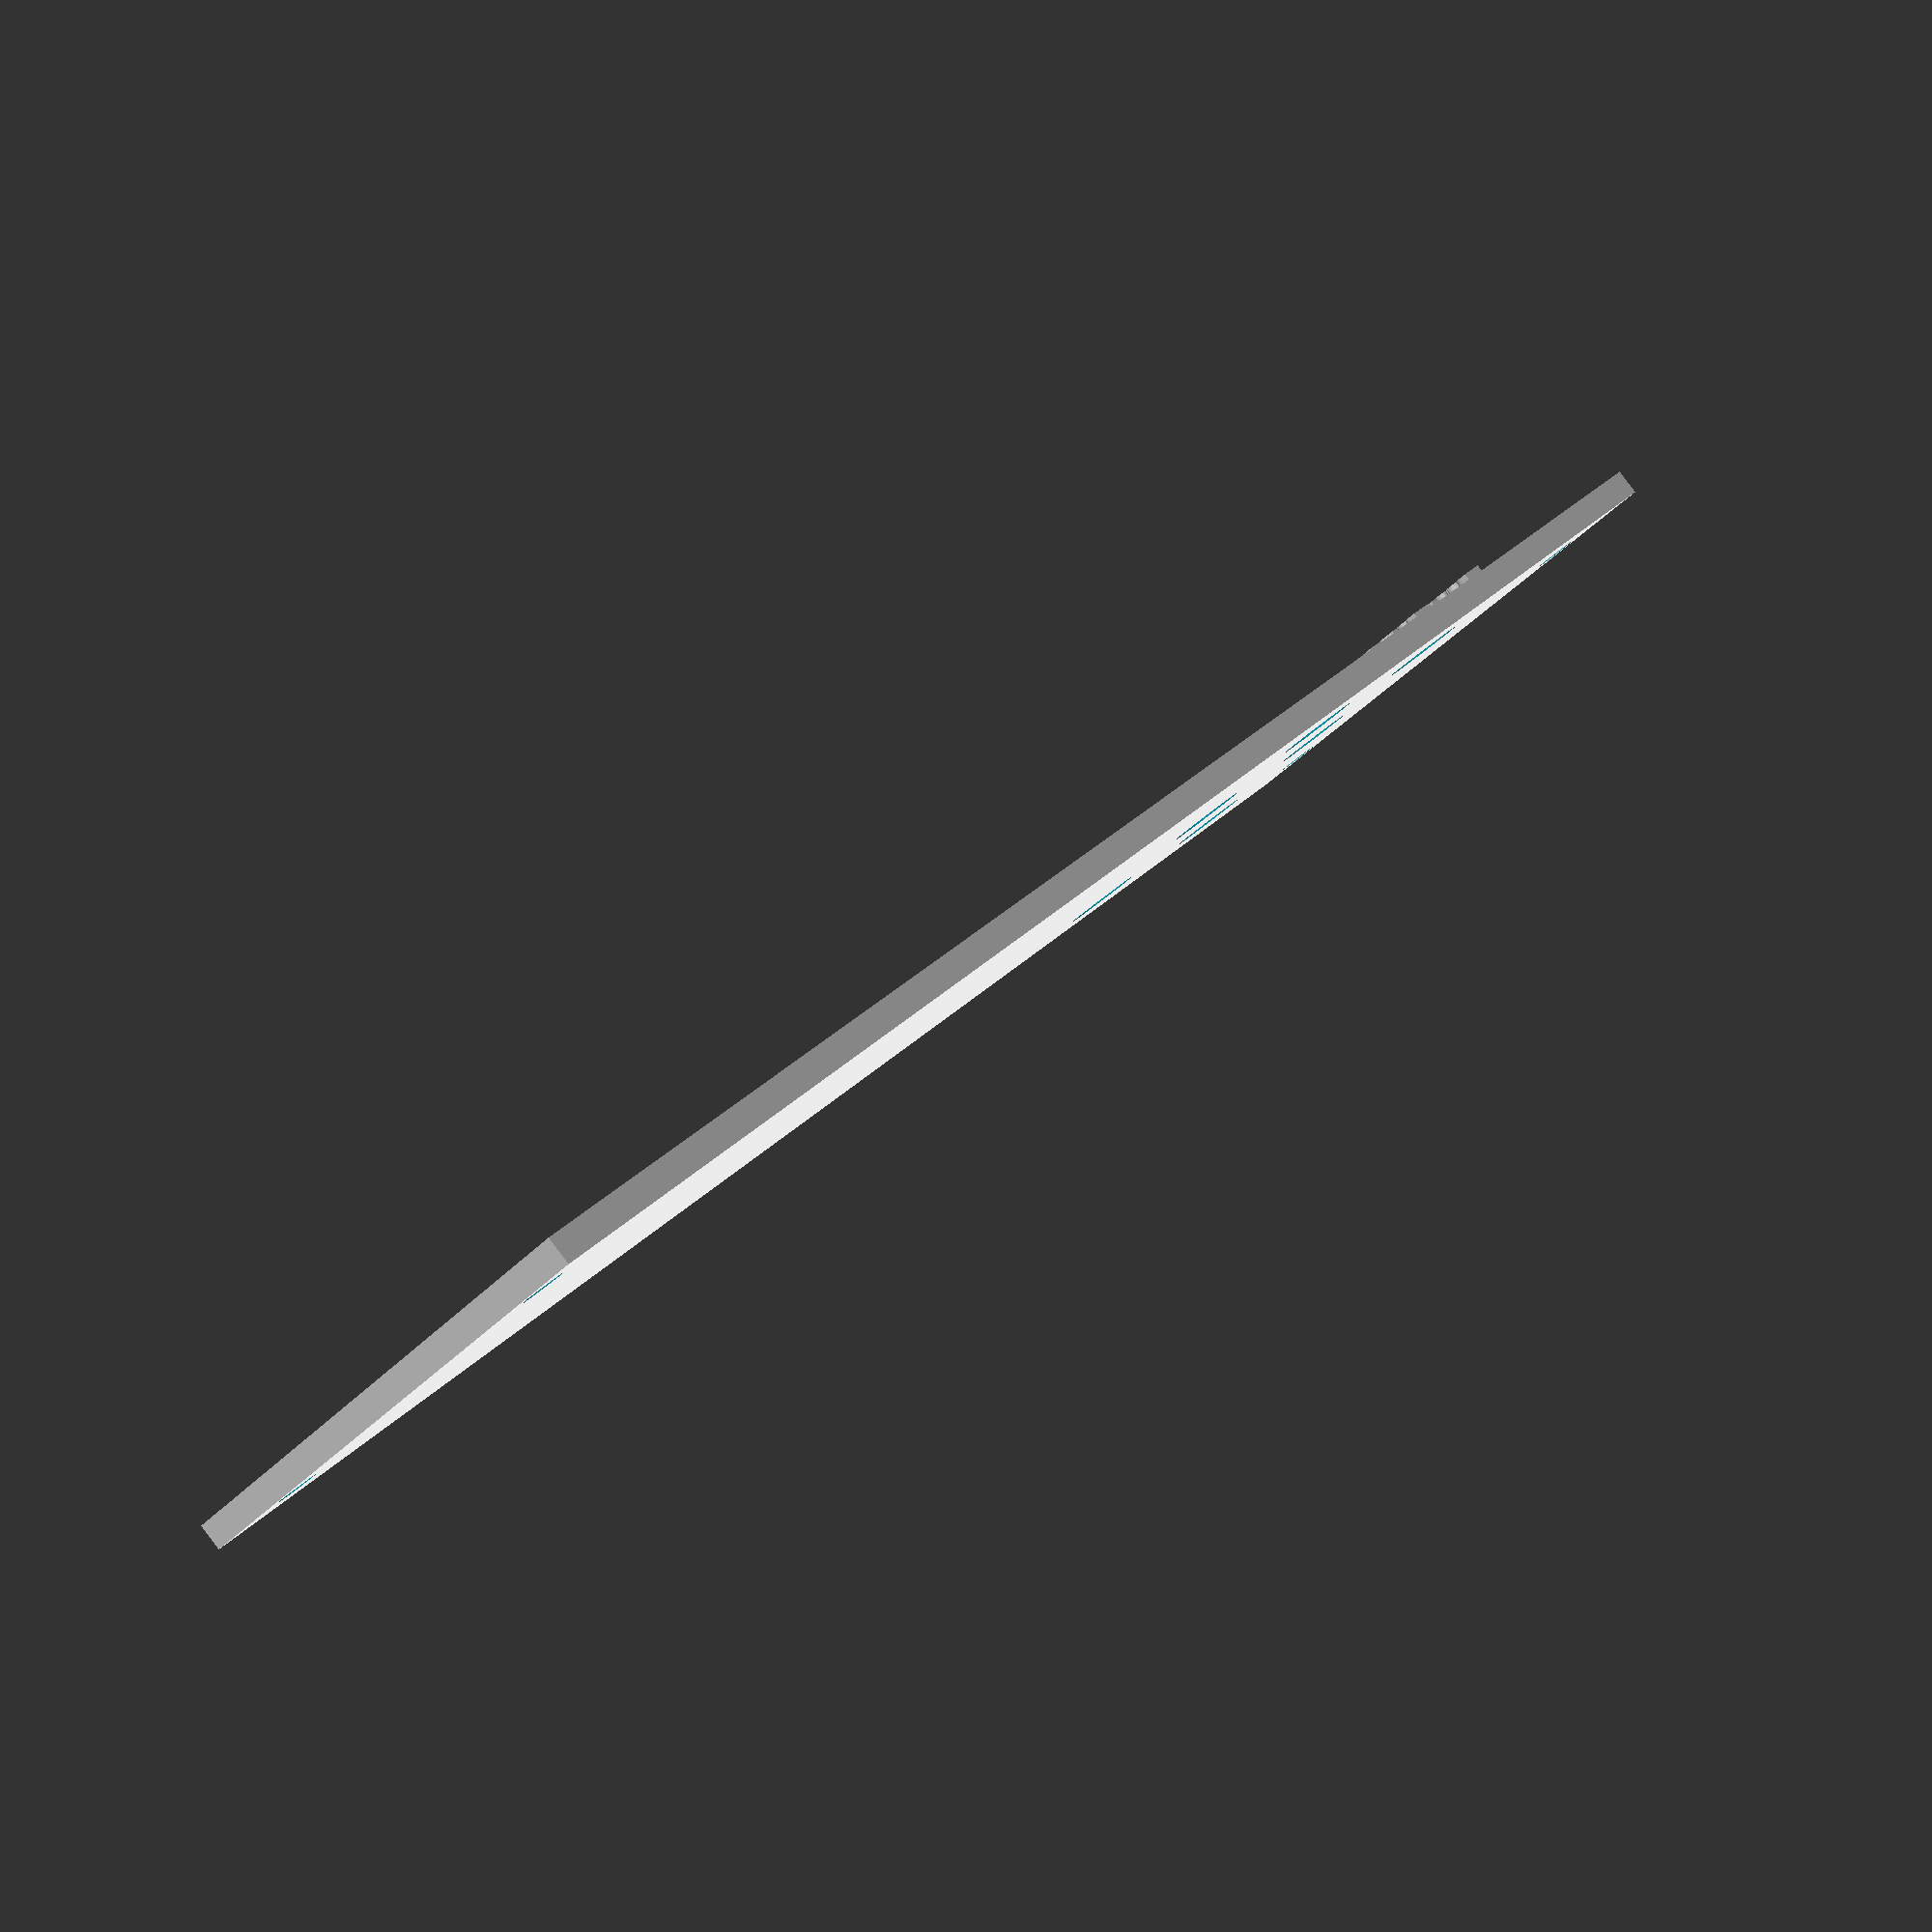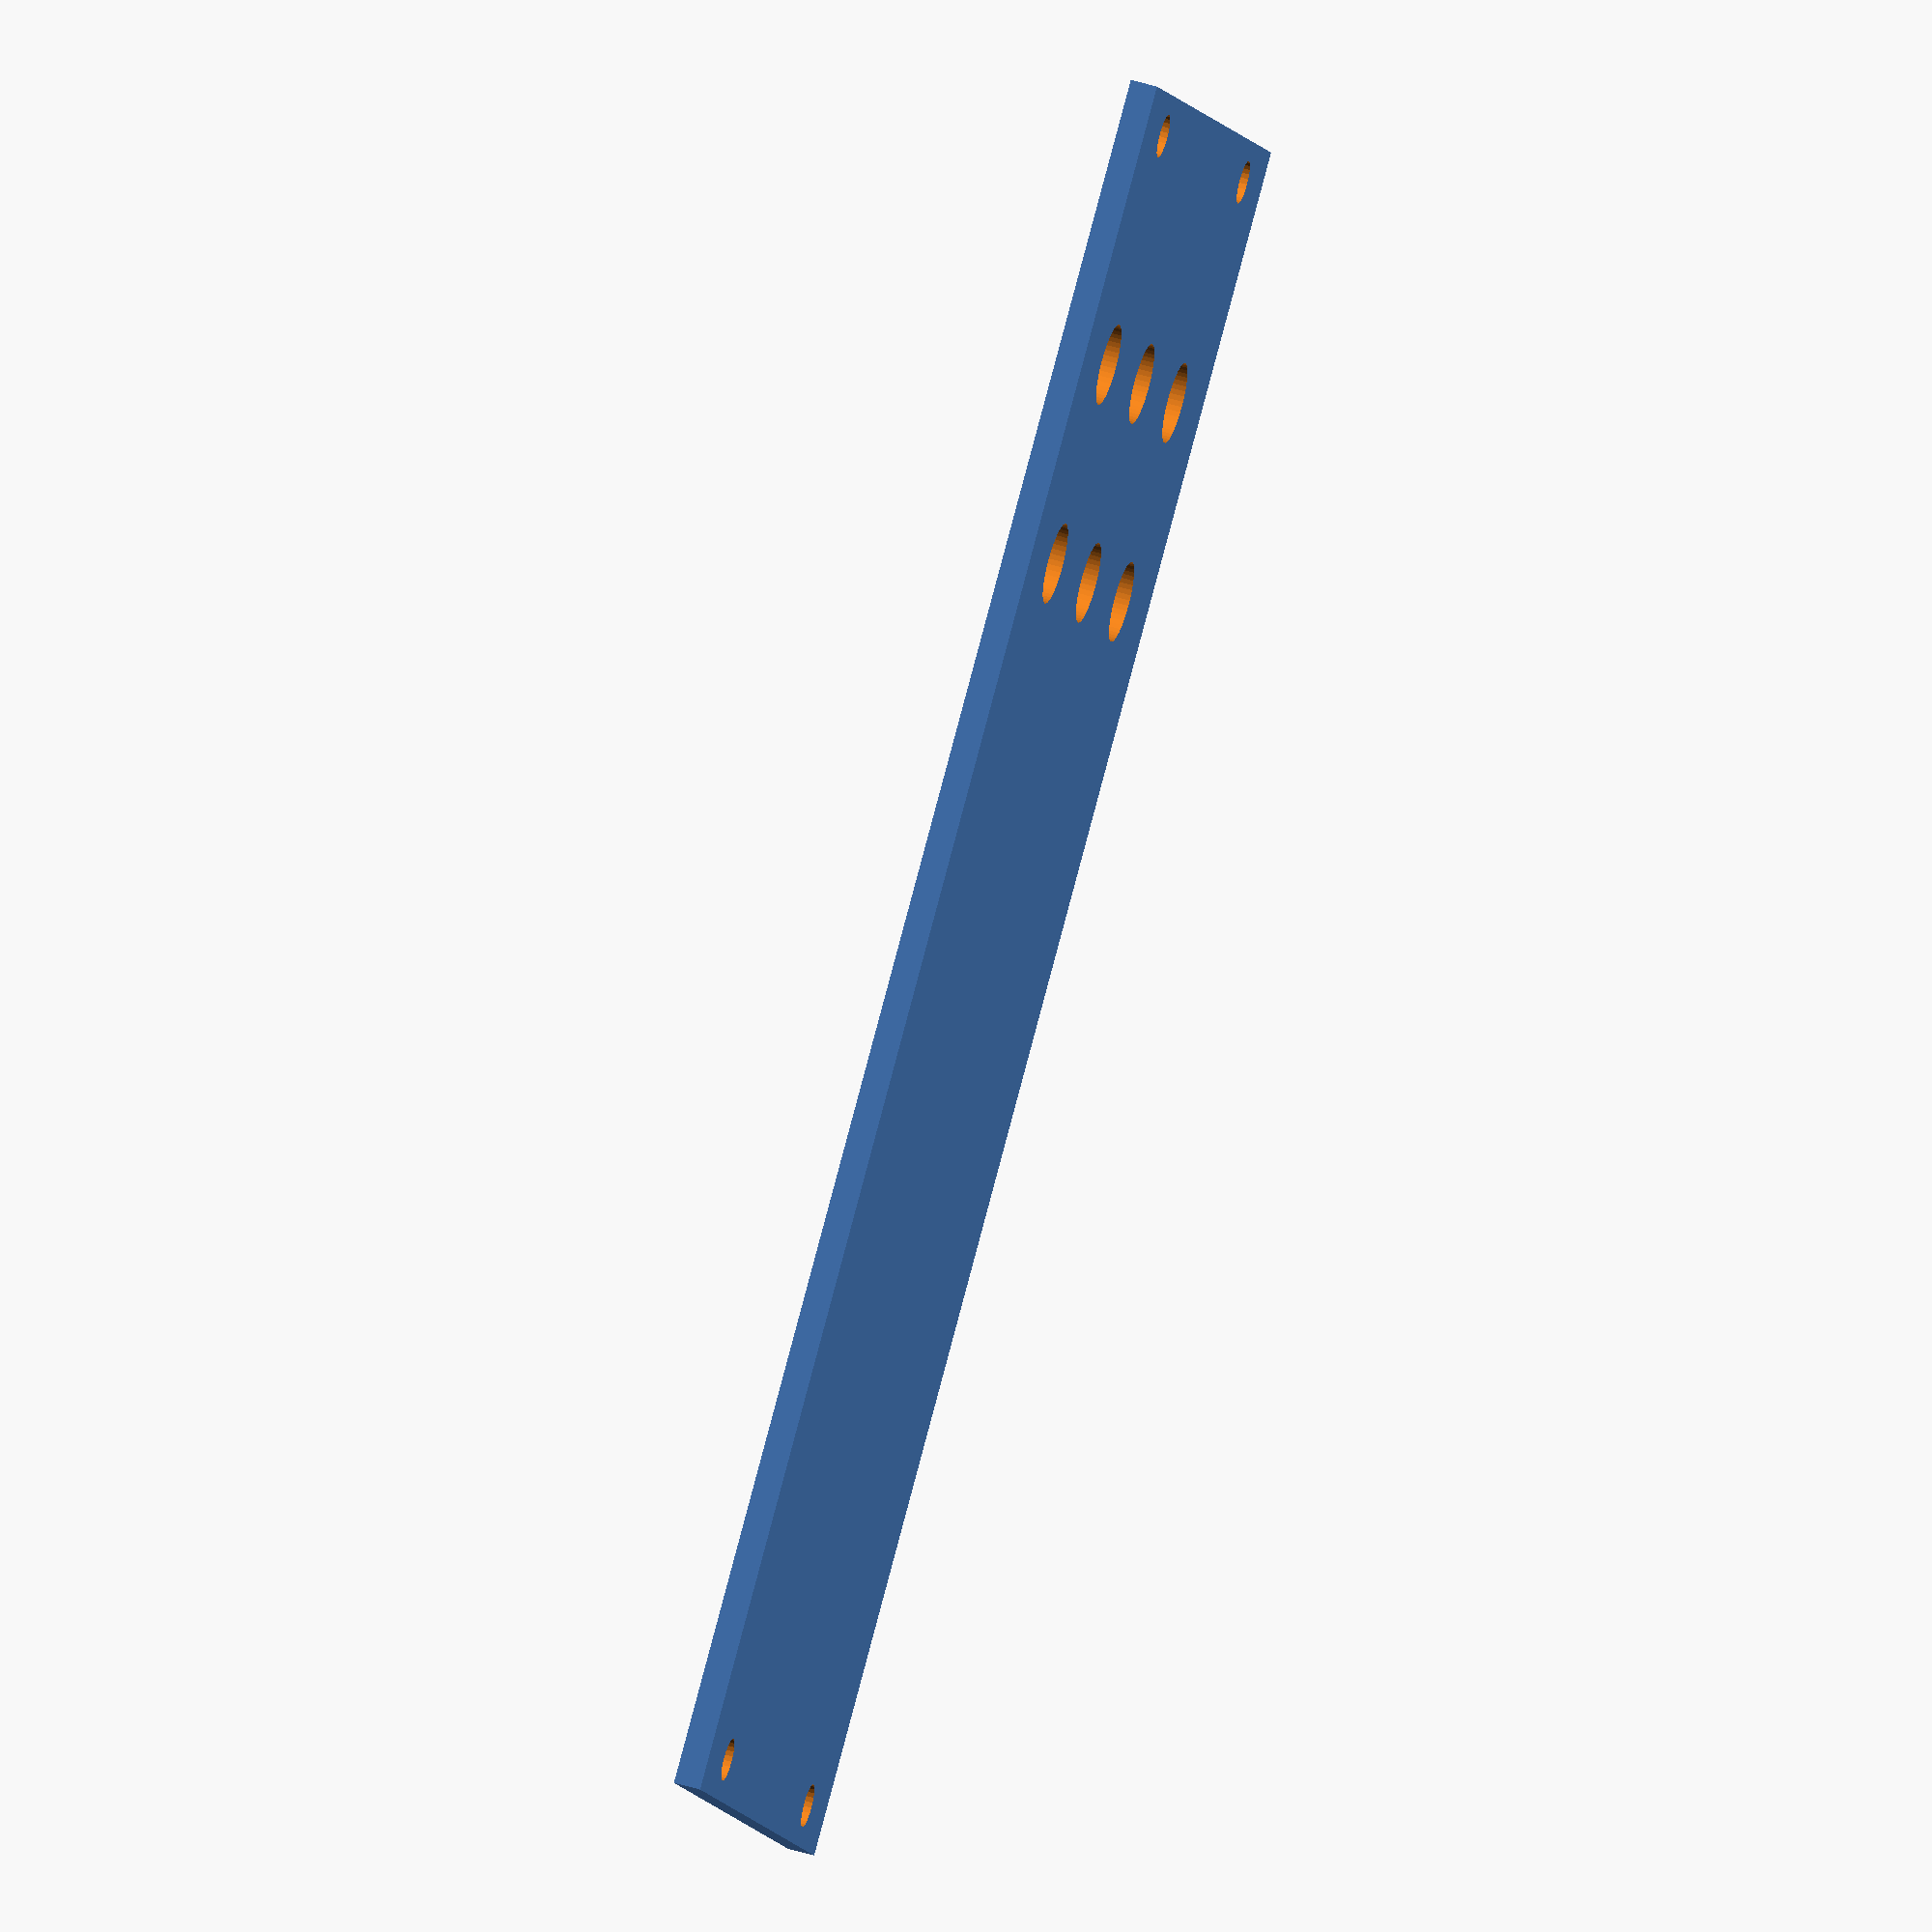
<openscad>
// A Parametric Eurorack Panel
// All units in mm 

// v0.0.1 

// Arc resolution parameters
$fa = 1;
$fs = 0.4;

// A single horizontal pitch 
HP = 5.00; 

// 3U rack unit rounded down ~4mm to account for rim of the mounting rails
RU = 128.5;

pannel_depth = 2.0;

pannel_width = 10 * HP; 


// This text is just a test! 
rotate([90,0,0])
linear_extrude(1)
translate([15, 10.0, 0])
{
    text("ParaPanel: v0.0.1", 2);
    
    translate([-4, -3, 0])
    text("Designed by: Colin Frisch ", 2);
    
    translate([5, -6, 0])
    text("04/09/23", 2);
}

difference()
{
    cube([pannel_width, pannel_depth ,RU]);

    // Bottom left screw
    rotate([90,0,0])
    translate([7.5, 3.0, -2.1])
    {
        
        cylinder(3, 1.6, 1.6);
    }
    
    // Bottom right screw
    rotate([90,0,0])
    translate([(pannel_width - 7.5), 3.0, -2.1])
    {
        
        cylinder(3, 1.6, 1.6);
    }
    
    // Top left screw
    rotate([90,0,0])
    translate([7.5, (RU - 3.0), -2.1])
    {
        
        cylinder(3, 1.6, 1.6);
    }
    
    // Top right screw
    rotate([90,0,0])
    translate([(pannel_width - 7.5), (RU - 3.0), -2.1])
    {
        
        cylinder(3, 1.6, 1.6);
    }
    
    
    // Jack Cutouts 
    for(i = [0:2])
    {
        for(j = [0:1])
        {
            rotate([90,0,0])
            translate([(10 + (i*14.5)),(20 + (j*15)), -2.1])
            {
                
                cylinder(3, 3.0, 3.0);
                
            }
            
        }
    
    }
   
}


</openscad>
<views>
elev=328.0 azim=131.3 roll=36.3 proj=p view=wireframe
elev=93.0 azim=260.1 roll=165.0 proj=o view=wireframe
</views>
